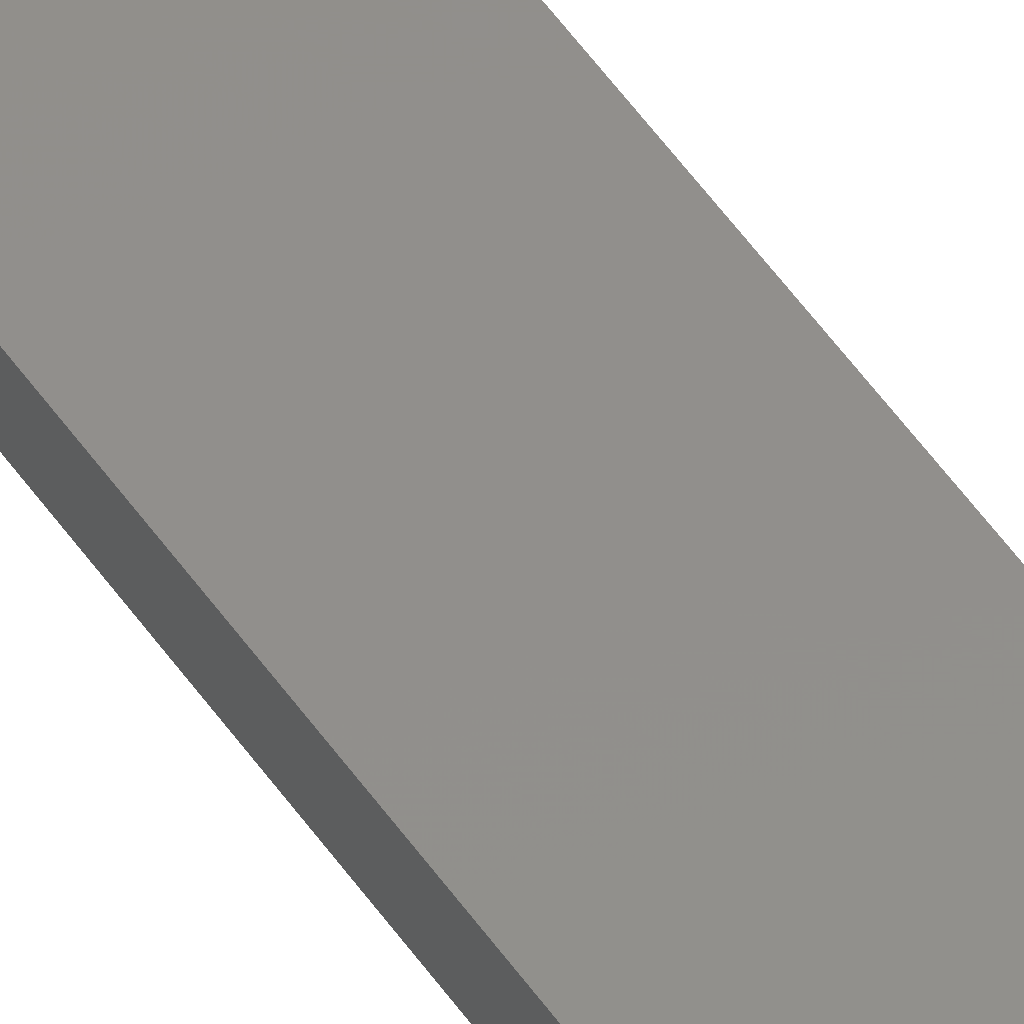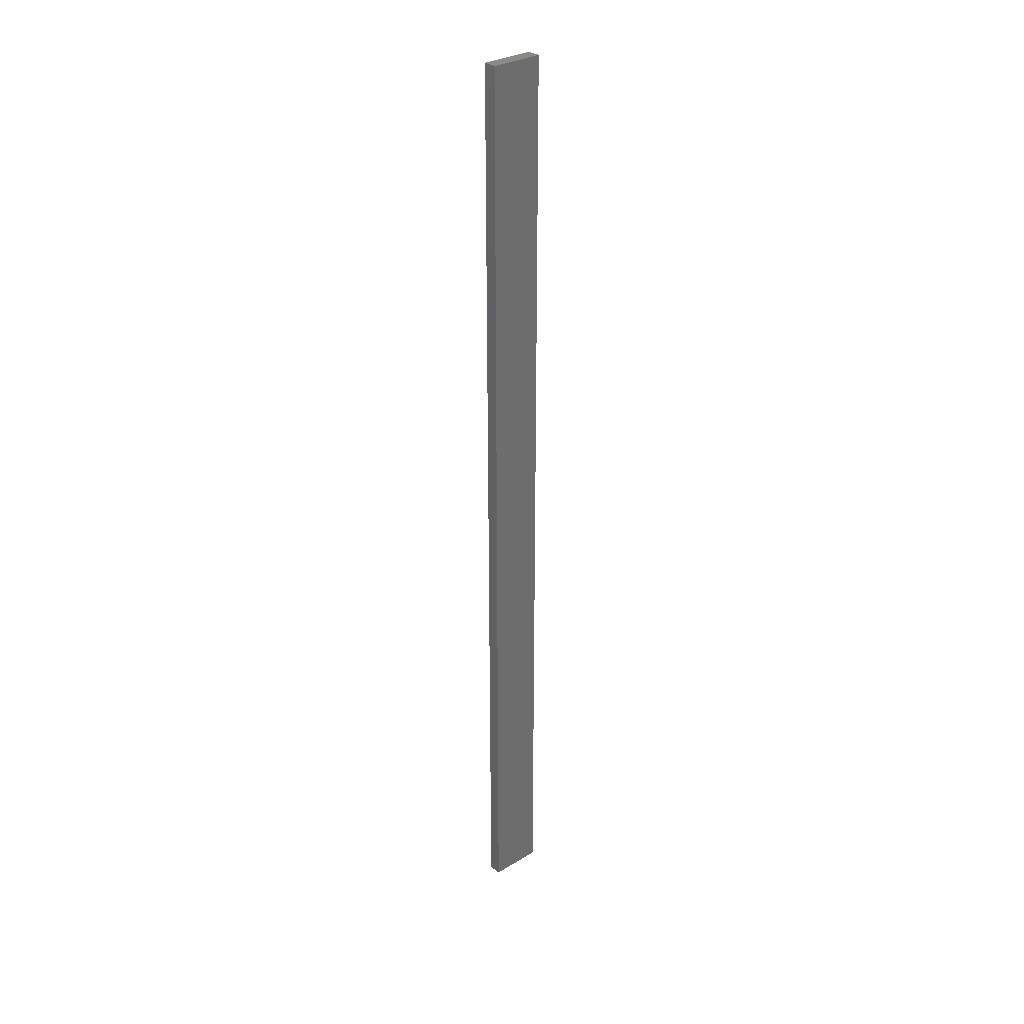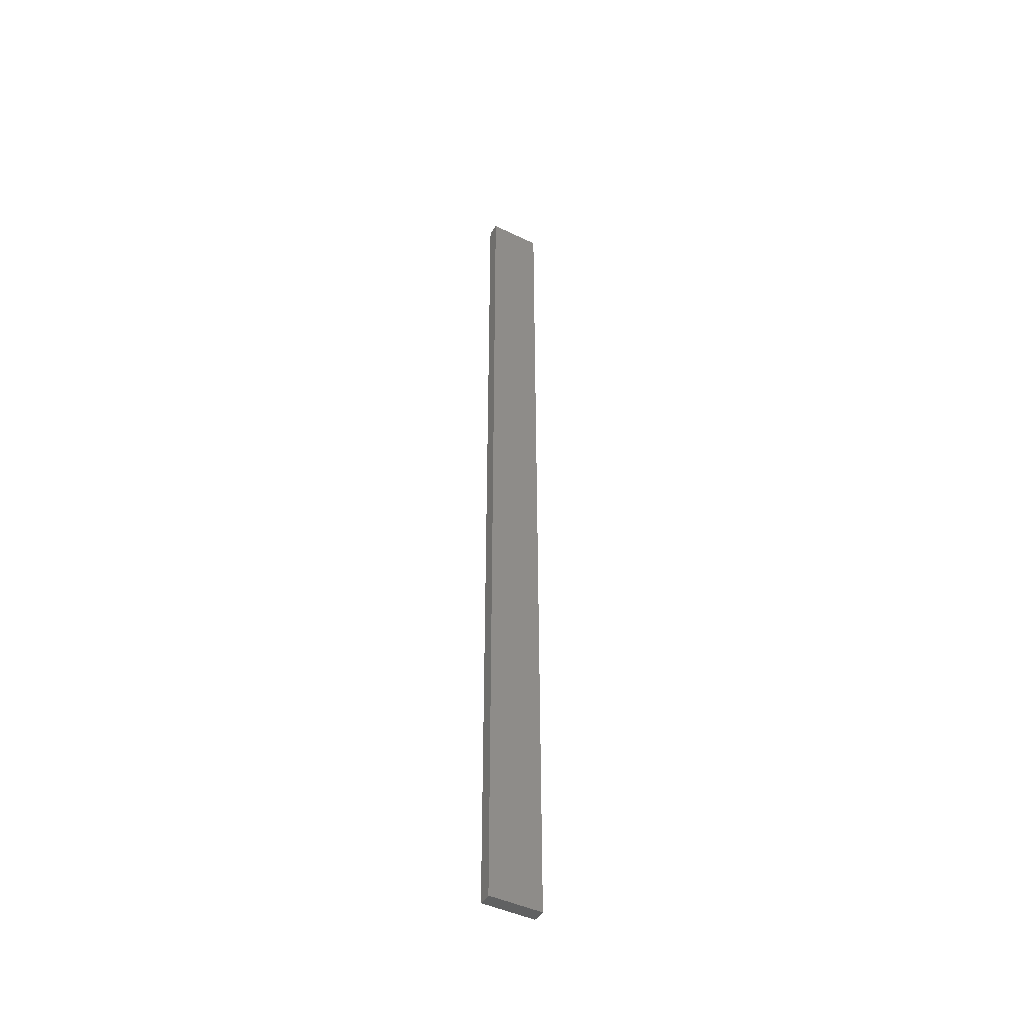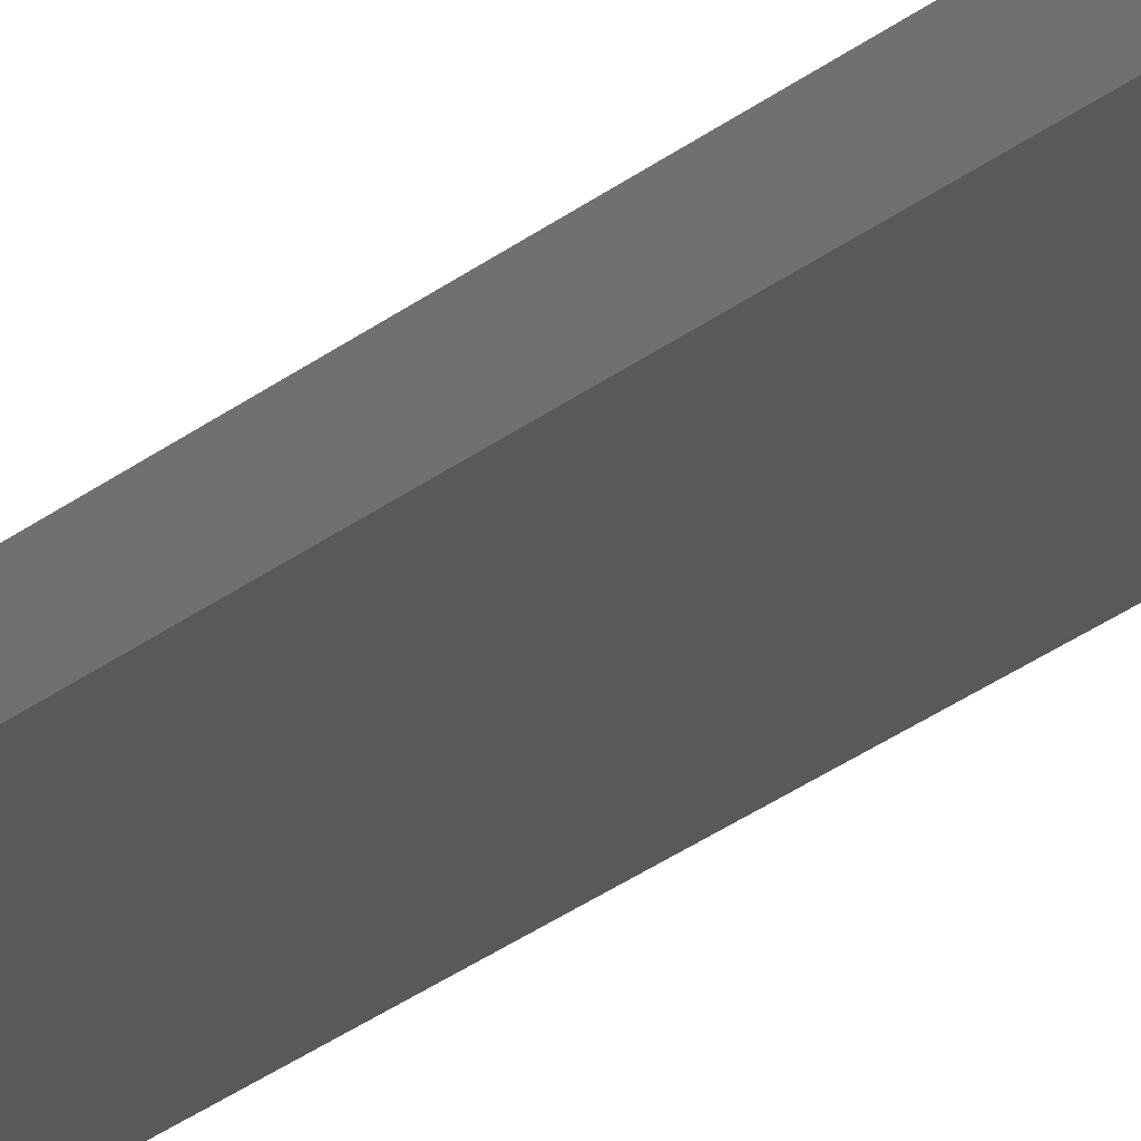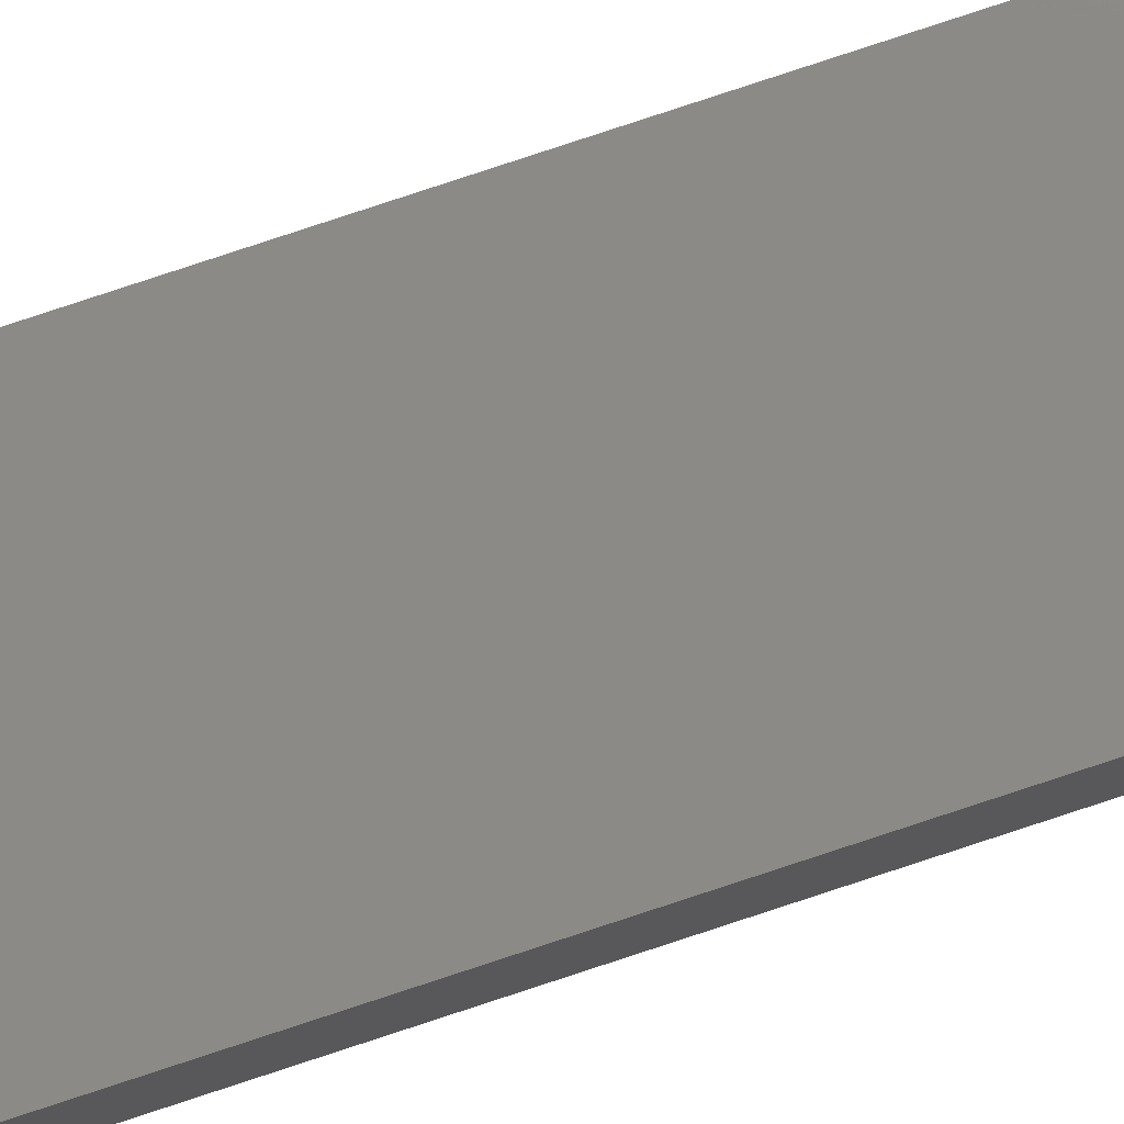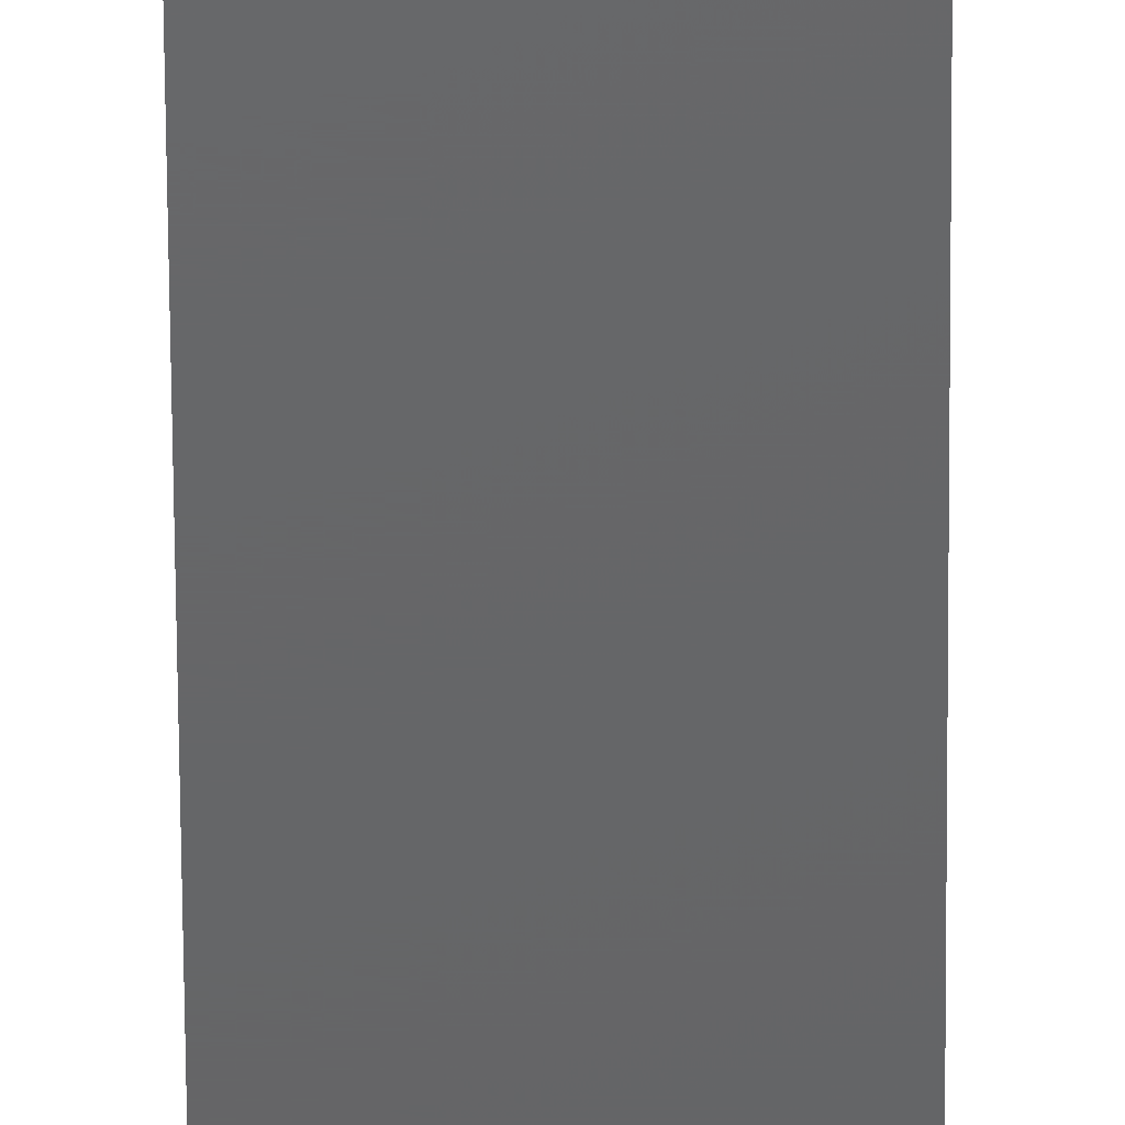
<metadata>
{"format":"stl","ext":"stl","renderer":"f3d","projection":"perspective","resolution":1024,"background":"white","views":[{"elev":51.3,"azim":-33.2,"up":"+Y"},{"elev":30.7,"azim":-41.1,"up":"+Z"},{"elev":-45.0,"azim":-29.2,"up":"+Z"},{"elev":-20.4,"azim":148.1,"up":"+Y"},{"elev":77.4,"azim":71.6,"up":"+Y"},{"elev":-46.0,"azim":-179.7,"up":"+Y"}]}
</metadata>
<code>
# stl→obj: 16 verts, 28 faces
v -0.4445 4.351 -334.9
v -0.3779 4.351 -334.9
v -0.3779 4.351 -338.5
v -0.4445 4.351 -338.5
v -0.5112 4.351 -334.9
v -0.5112 4.351 -338.5
v -0.5779 4.351 -338.5
v -0.5779 4.351 -334.9
v -0.5778 4.301 -334.9
v -0.5778 4.301 -338.5
v -0.3779 4.301 -338.5
v -0.4445 4.301 -334.9
v -0.4445 4.301 -338.5
v -0.5111 4.301 -338.5
v -0.3779 4.301 -334.9
v -0.5111 4.301 -334.9
f 1 2 3
f 1 3 4
f 5 4 6
f 5 6 7
f 5 1 4
f 8 5 7
f 9 8 7
f 9 7 10
f 11 12 13
f 13 12 14
f 15 12 11
f 12 16 14
f 14 9 10
f 16 9 14
f 2 15 11
f 2 11 3
f 9 16 8
f 16 5 8
f 12 1 16
f 16 1 5
f 12 15 1
f 15 2 1
f 14 10 7
f 6 14 7
f 4 13 14
f 4 14 6
f 3 11 13
f 3 13 4

</code>
